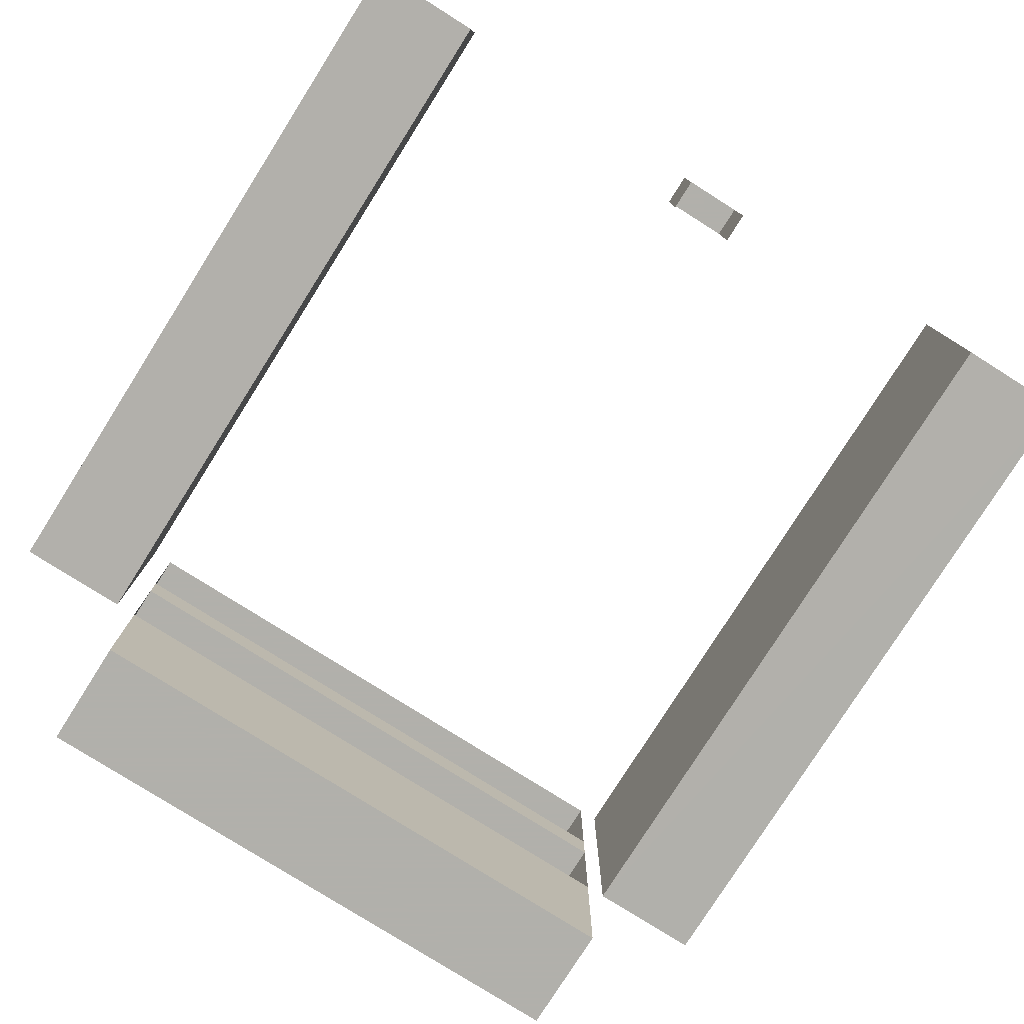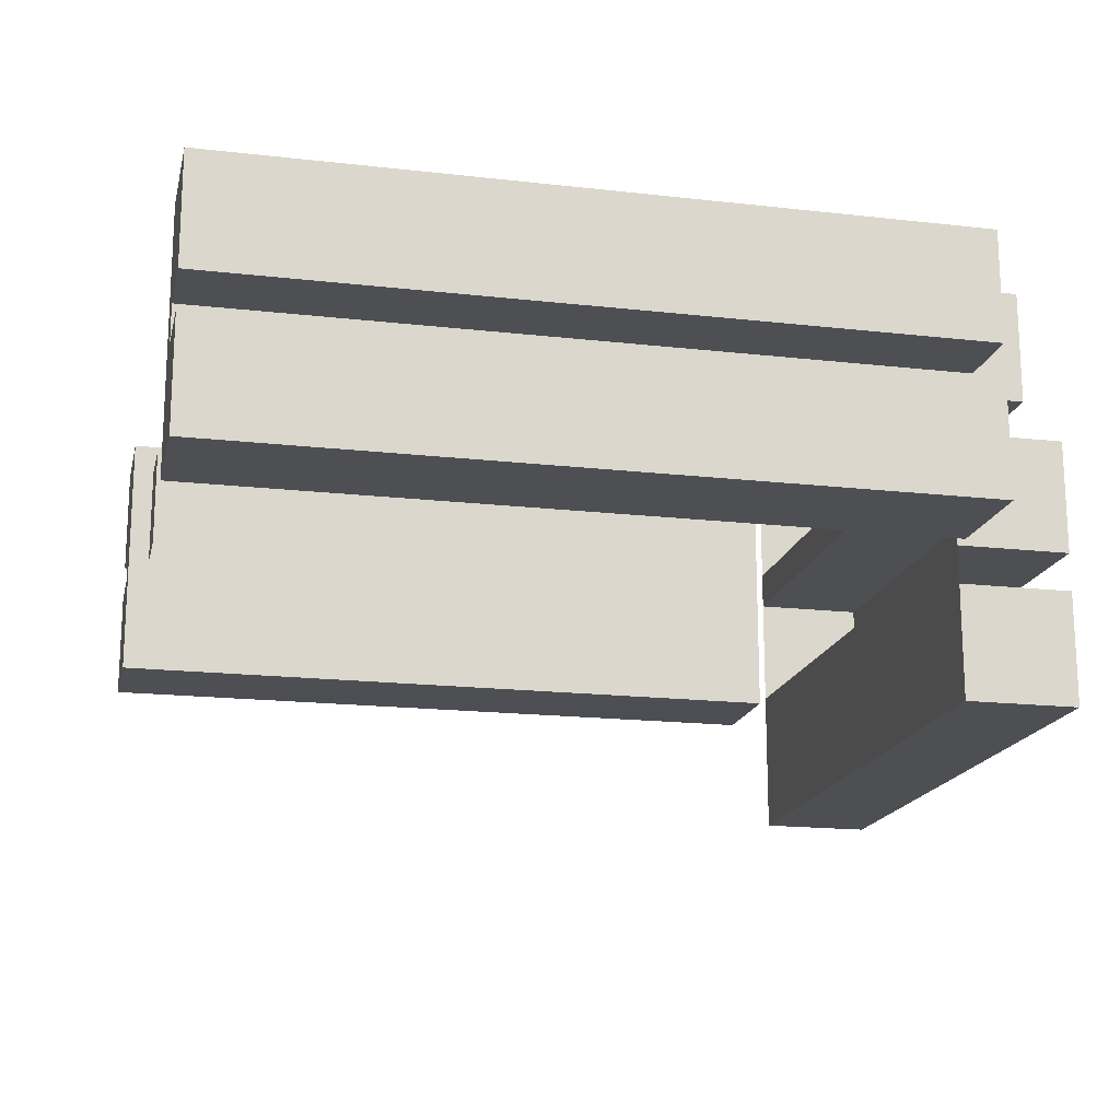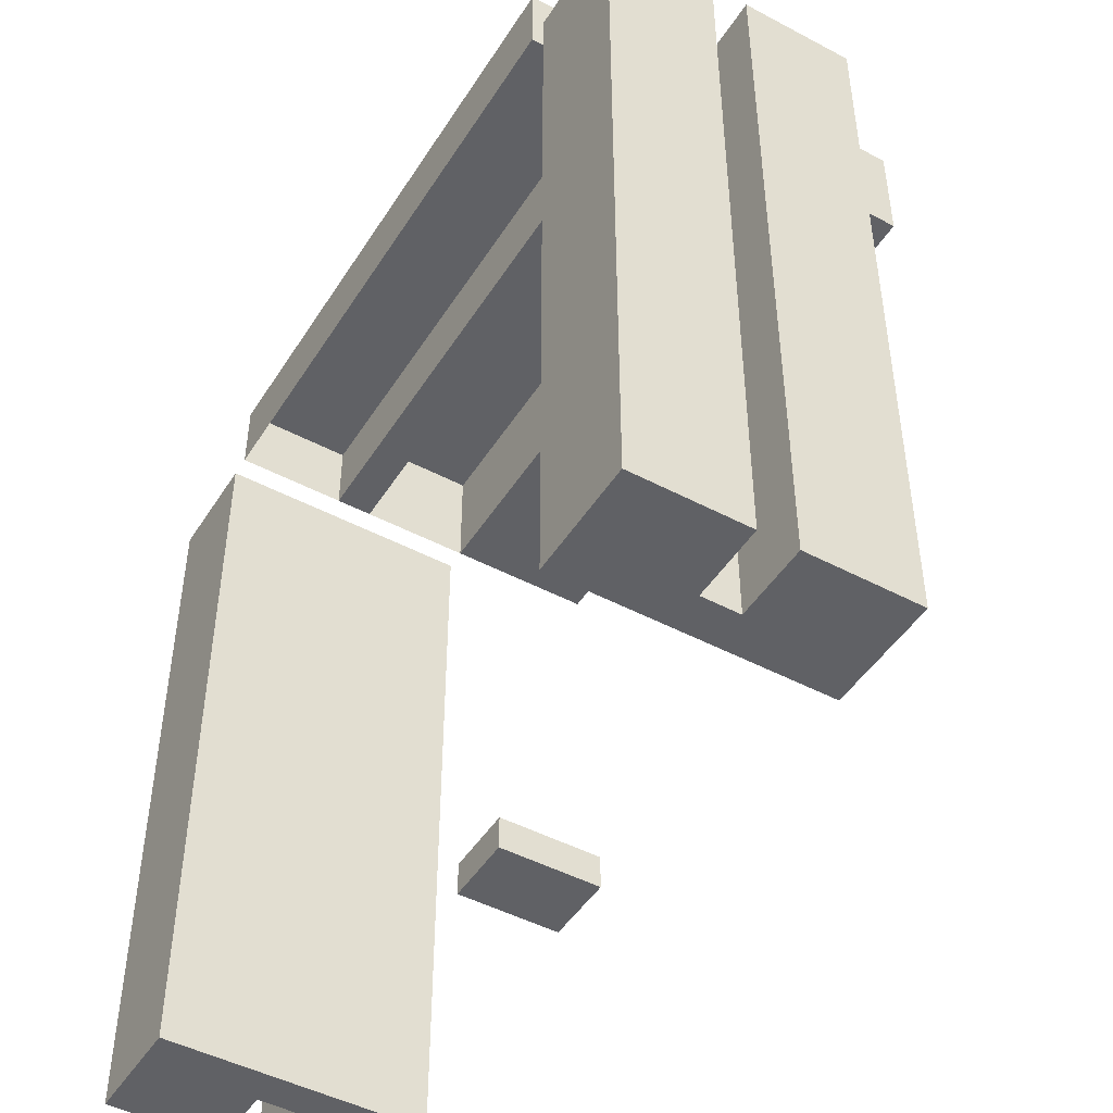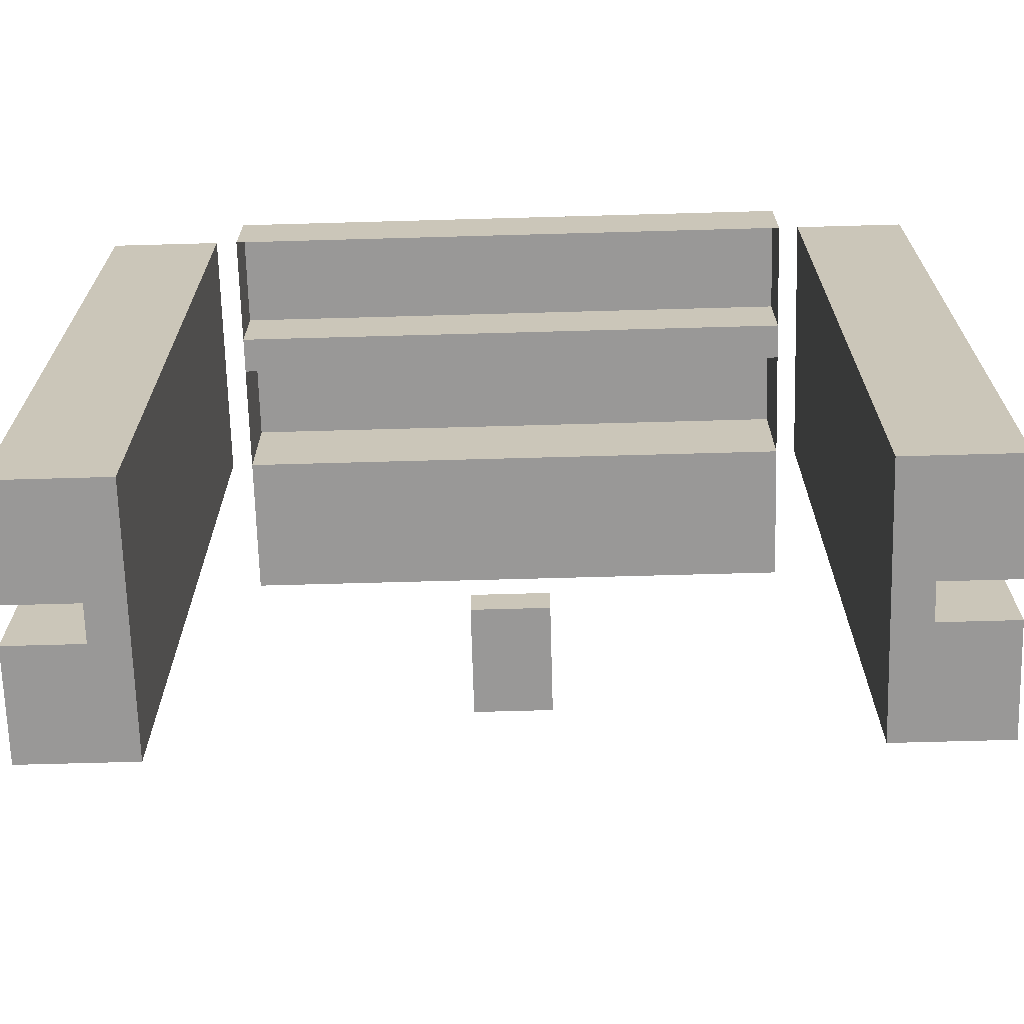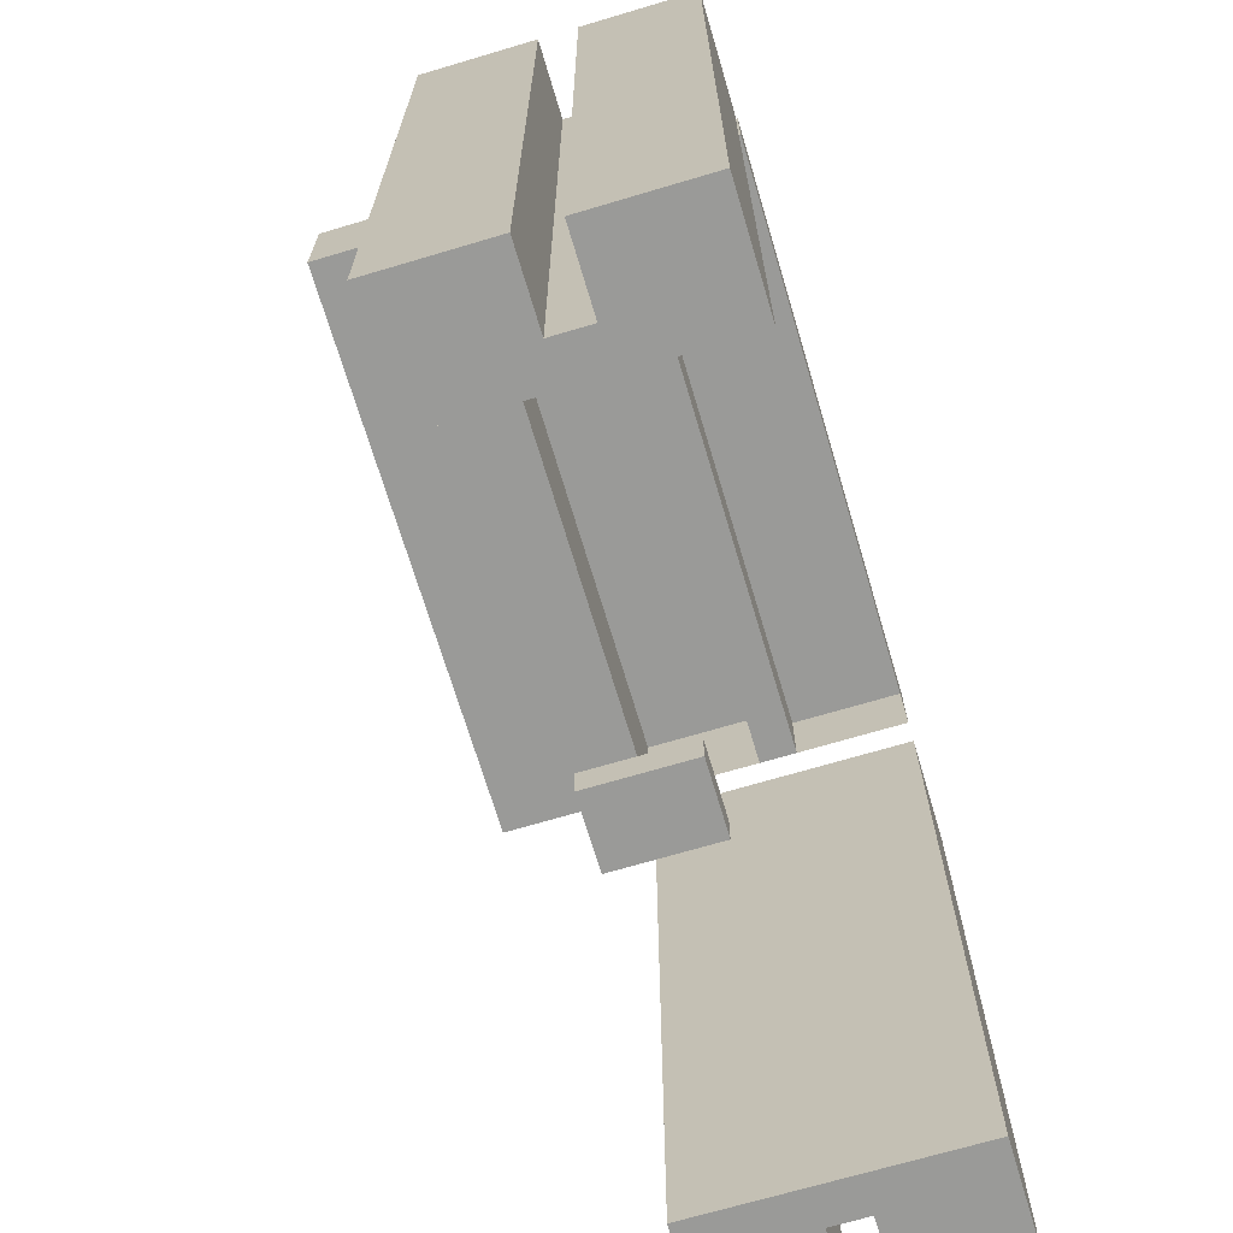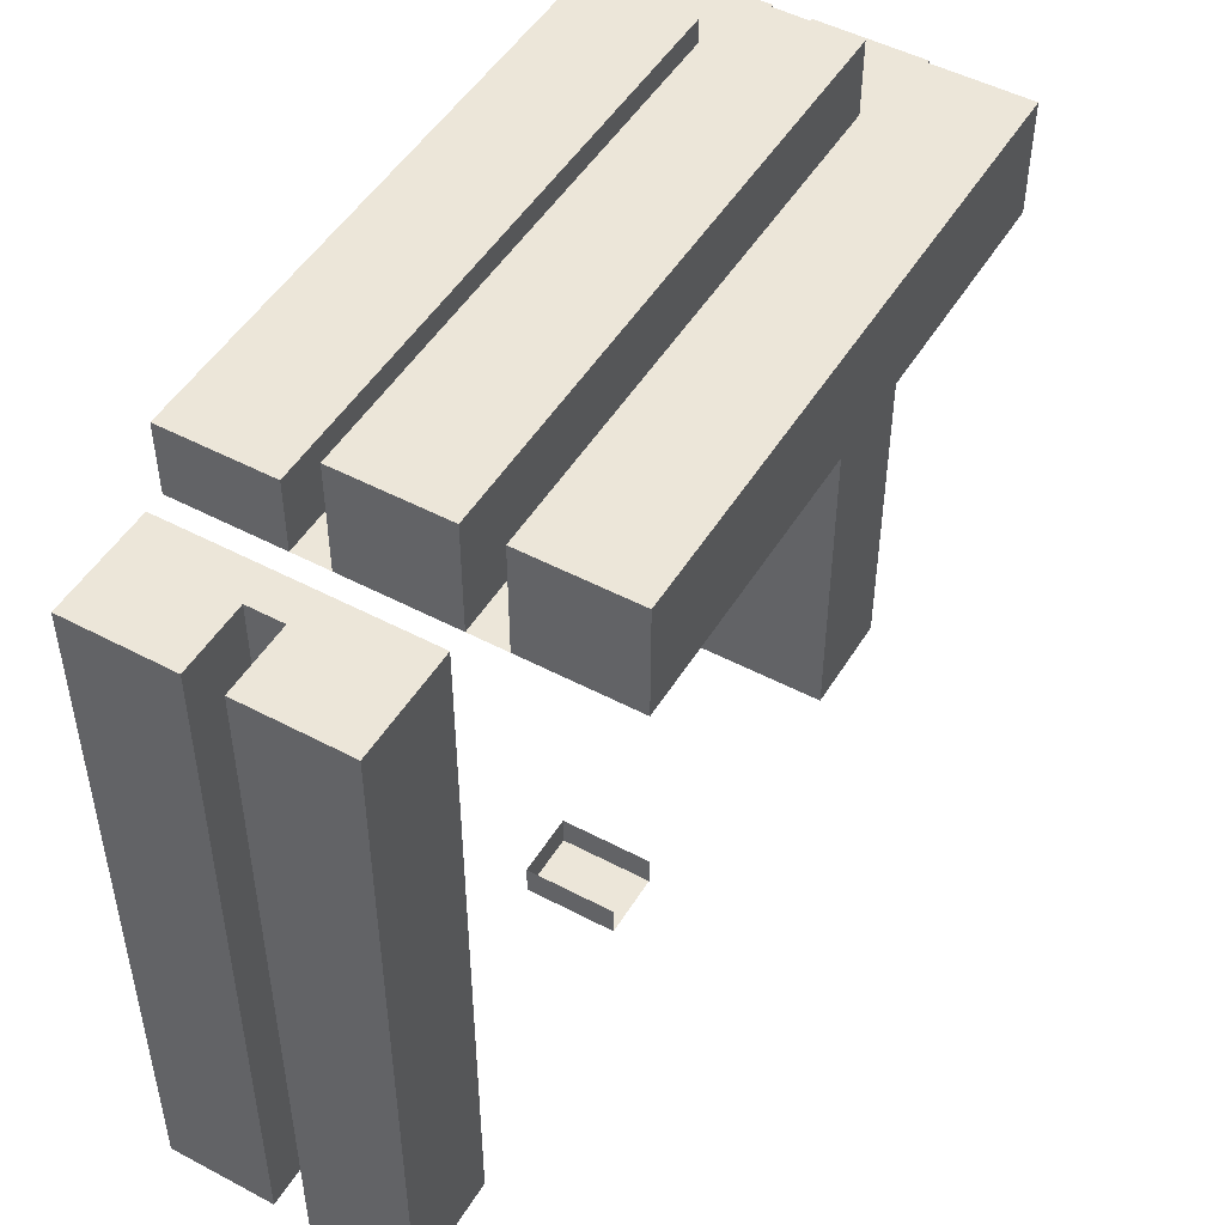
<metadata>
{"format":"obj","ext":"obj","renderer":"f3d","projection":"perspective","resolution":1024,"background":"white","views":[{"elev":-78.5,"azim":-32.3,"up":"+Z"},{"elev":-17.5,"azim":77.3,"up":"+Z"},{"elev":-47.2,"azim":59.1,"up":"+Y"},{"elev":-68.7,"azim":1.6,"up":"+Y"},{"elev":-69.2,"azim":-73.4,"up":"+Y"},{"elev":49.3,"azim":120.4,"up":"+Y"}]}
</metadata>
<code>
g avatar_enchanted_nutcracker_opt.008
v 0.3621 0.2136 0.01291
v 0.3621 0.2136 -0.08116
v 0.3621 -0.4048 -0.08116
v 0.3621 -0.4048 0.01291
v 0.3621 0.2136 0.1383
v 0.3621 0.2136 0.04426
v 0.3621 -0.4048 0.04426
v 0.3621 -0.4048 0.1383
v 0.2994 0.2136 0.04426
v 0.2994 0.2136 0.01291
v 0.2994 -0.4048 0.01291
v 0.2994 -0.4048 0.04426
v 0.3621 -0.4048 -0.08116
v 0.268 -0.4048 -0.08116
v 0.2994 -0.4048 0.01291
v 0.3621 -0.4048 0.01291
v 0.2994 -0.4048 0.04426
v 0.268 -0.4048 0.1383
v 0.3621 -0.4048 0.1383
v 0.3621 -0.4048 0.04426
v 0.268 0.2136 0.1383
v 0.3621 0.2136 0.1383
v 0.3621 -0.4048 0.1383
v 0.268 -0.4048 0.1383
v 0.268 0.2136 -0.08139
v 0.268 -0.4048 -0.08116
v 0.3621 -0.4048 -0.08116
v 0.3621 0.2136 -0.08116
v 0.2994 0.2136 0.01291
v 0.3621 0.2136 0.01291
v 0.3621 -0.4048 0.01291
v 0.2994 -0.4048 0.01291
v 0.2994 0.2136 0.04426
v 0.2994 -0.4048 0.04426
v 0.3621 -0.4048 0.04426
v 0.3621 0.2136 0.04426
v 0.3621 0.2136 -0.08116
v 0.3621 0.2136 0.01291
v 0.2994 0.2136 0.01291
v 0.268 0.2136 -0.08139
v 0.2994 0.2136 0.04426
v 0.268 0.2136 0.1383
v 0.3621 0.2136 0.1383
v 0.3621 0.2136 0.04426
v 0.268 0.2136 0.1383
v 0.268 -0.4048 0.1383
v 0.268 -0.4048 -0.08116
v 0.268 0.2136 -0.08139
v -0.3627 0.2136 0.01291
v -0.3627 -0.4048 0.01291
v -0.3627 -0.4048 -0.08116
v -0.3627 0.2136 -0.08116
v -0.3627 0.2136 0.1383
v -0.3627 -0.4048 0.1383
v -0.3627 -0.4048 0.04426
v -0.3627 0.2136 0.04426
v -0.3 0.2136 0.04426
v -0.3 -0.4048 0.04426
v -0.3 -0.4048 0.01291
v -0.3 0.2136 0.01291
v -0.3627 -0.4048 -0.08116
v -0.3627 -0.4048 0.01291
v -0.3 -0.4048 0.01291
v -0.2687 -0.4048 -0.08116
v -0.3 -0.4048 0.04426
v -0.2687 -0.4048 0.1383
v -0.3627 -0.4048 0.1383
v -0.3627 -0.4048 0.04426
v -0.2687 0.2136 0.1383
v -0.2687 -0.4048 0.1383
v -0.3627 -0.4048 0.1383
v -0.3627 0.2136 0.1383
v -0.2687 0.2136 -0.08139
v -0.3627 0.2136 -0.08116
v -0.3627 -0.4048 -0.08116
v -0.2687 -0.4048 -0.08116
v -0.3 0.2136 0.01291
v -0.3 -0.4048 0.01291
v -0.3627 -0.4048 0.01291
v -0.3627 0.2136 0.01291
v -0.3 0.2136 0.04426
v -0.3627 0.2136 0.04426
v -0.3627 -0.4048 0.04426
v -0.3 -0.4048 0.04426
v -0.3627 0.2136 -0.08116
v -0.2687 0.2136 -0.08139
v -0.3 0.2136 0.01291
v -0.3627 0.2136 0.01291
v -0.3 0.2136 0.04426
v -0.2687 0.2136 0.1383
v -0.3627 0.2136 0.1383
v -0.3627 0.2136 0.04426
v -0.2687 0.2136 0.1383
v -0.2687 0.2136 -0.08139
v -0.2687 -0.4048 -0.08116
v -0.2687 -0.4048 0.1383
v -0.02792 -0.3702 0.02819
v -0.02792 -0.397 0.02819
v -0.02792 -0.397 -0.05198
v -0.02792 -0.3702 -0.05198
v 0.02853 -0.397 -0.05198
v 0.02853 -0.397 0.02819
v 0.02853 -0.3702 0.02819
v 0.02853 -0.3702 -0.05198
v -0.02792 -0.397 0.02819
v 0.02853 -0.397 0.02819
v 0.02853 -0.397 -0.05198
v -0.02792 -0.397 -0.05198
v 0.02853 -0.3702 0.02819
v 0.02853 -0.397 0.02819
v -0.02792 -0.397 0.02819
v -0.02792 -0.3702 0.02819
v -0.2505 0.3076 -0.1125
v -0.2505 0.2136 -0.1125
v -0.2505 0.2136 -0.2066
v -0.2505 0.3076 -0.2066
v -0.2505 0.3076 0.01291
v -0.2505 0.2136 0.01291
v -0.2505 0.2136 -0.08116
v -0.2505 0.3076 -0.08116
v -0.2505 0.2763 0.1383
v -0.2505 0.2136 0.1383
v -0.2505 0.2136 0.04426
v -0.2505 0.2763 0.04426
v 0.2512 0.2136 -0.2066
v 0.2512 0.2136 -0.1125
v 0.2512 0.3076 -0.1125
v 0.2512 0.3076 -0.2066
v 0.2512 0.2136 -0.08116
v 0.2512 0.2136 0.01291
v 0.2512 0.3076 0.01291
v 0.2512 0.3076 -0.08116
v 0.2512 0.2136 0.04426
v 0.2512 0.2136 0.1383
v 0.2512 0.2763 0.1383
v 0.2512 0.2763 0.04426
v 0.2512 0.3076 -0.2066
v 0.2512 0.3076 -0.1125
v -0.2505 0.3076 -0.1125
v -0.2505 0.3076 -0.2066
v 0.2512 0.3076 -0.08116
v 0.2512 0.3076 0.01291
v -0.2505 0.3076 0.01291
v -0.2505 0.3076 -0.08116
v 0.2512 0.2763 0.04426
v 0.2512 0.2763 0.1383
v -0.2505 0.2763 0.1383
v -0.2505 0.2763 0.04426
v 0.2512 0.2136 -0.1125
v 0.2512 0.2136 -0.08116
v -0.2505 0.2136 -0.08116
v -0.2505 0.2136 -0.1125
v 0.2512 0.2136 0.01291
v 0.2512 0.2136 0.04426
v -0.2505 0.2136 0.04426
v -0.2505 0.2136 0.01291
v -0.2505 0.2136 -0.2066
v 0.2512 0.2136 -0.2066
v 0.2512 0.3076 -0.2066
v -0.2505 0.3076 -0.2066
v -0.2505 0.2136 -0.08116
v 0.2512 0.2136 -0.08116
v 0.2512 0.3076 -0.08116
v -0.2505 0.3076 -0.08116
v -0.2505 0.2136 0.04426
v 0.2512 0.2136 0.04426
v 0.2512 0.2763 0.04426
v -0.2505 0.2763 0.04426
v 0.2512 0.3076 -0.1125
v 0.2512 0.2136 -0.1125
v -0.2505 0.2136 -0.1125
v -0.2505 0.3076 -0.1125
v 0.2512 0.3076 0.01291
v 0.2512 0.2136 0.01291
v -0.2505 0.2136 0.01291
v -0.2505 0.3076 0.01291
v 0.2512 0.2763 0.1383
v 0.2512 0.2136 0.1383
v -0.2505 0.2136 0.1383
v -0.2505 0.2763 0.1383
v 0.2512 0.2136 -0.2066
v -0.2505 0.2136 -0.2066
v -0.2505 0.2136 -0.1125
v 0.2512 0.2136 -0.1125
g avatar_enchanted_nutcracker_opt.008_0
f 3 2 1
f 4 3 1
f 7 6 5
f 8 7 5
f 11 10 9
f 12 11 9
f 15 14 13
f 16 15 13
f 14 15 17
f 18 14 17
f 18 17 19
f 17 20 19
f 23 22 21
f 24 23 21
f 27 26 25
f 28 27 25
f 31 30 29
f 32 31 29
f 35 34 33
f 36 35 33
f 39 38 37
f 40 39 37
f 39 40 41
f 40 42 41
f 41 42 43
f 44 41 43
f 47 46 45
f 48 47 45
f 51 50 49
f 52 51 49
f 55 54 53
f 56 55 53
f 59 58 57
f 60 59 57
f 63 62 61
f 64 63 61
f 63 64 65
f 64 66 65
f 65 66 67
f 68 65 67
f 71 70 69
f 72 71 69
f 75 74 73
f 76 75 73
f 79 78 77
f 80 79 77
f 83 82 81
f 84 83 81
f 87 86 85
f 88 87 85
f 86 87 89
f 90 86 89
f 90 89 91
f 89 92 91
f 95 94 93
f 96 95 93
f 99 98 97
f 100 99 97
f 103 102 101
f 104 103 101
f 107 106 105
f 108 107 105
f 111 110 109
f 112 111 109
f 115 114 113
f 116 115 113
f 119 118 117
f 120 119 117
f 123 122 121
f 124 123 121
f 127 126 125
f 128 127 125
f 131 130 129
f 132 131 129
f 135 134 133
f 136 135 133
f 139 138 137
f 140 139 137
f 143 142 141
f 144 143 141
f 147 146 145
f 148 147 145
f 151 150 149
f 152 151 149
f 155 154 153
f 156 155 153
f 159 158 157
f 160 159 157
f 163 162 161
f 164 163 161
f 167 166 165
f 168 167 165
f 171 170 169
f 172 171 169
f 175 174 173
f 176 175 173
f 179 178 177
f 180 179 177
f 183 182 181
f 184 183 181

</code>
